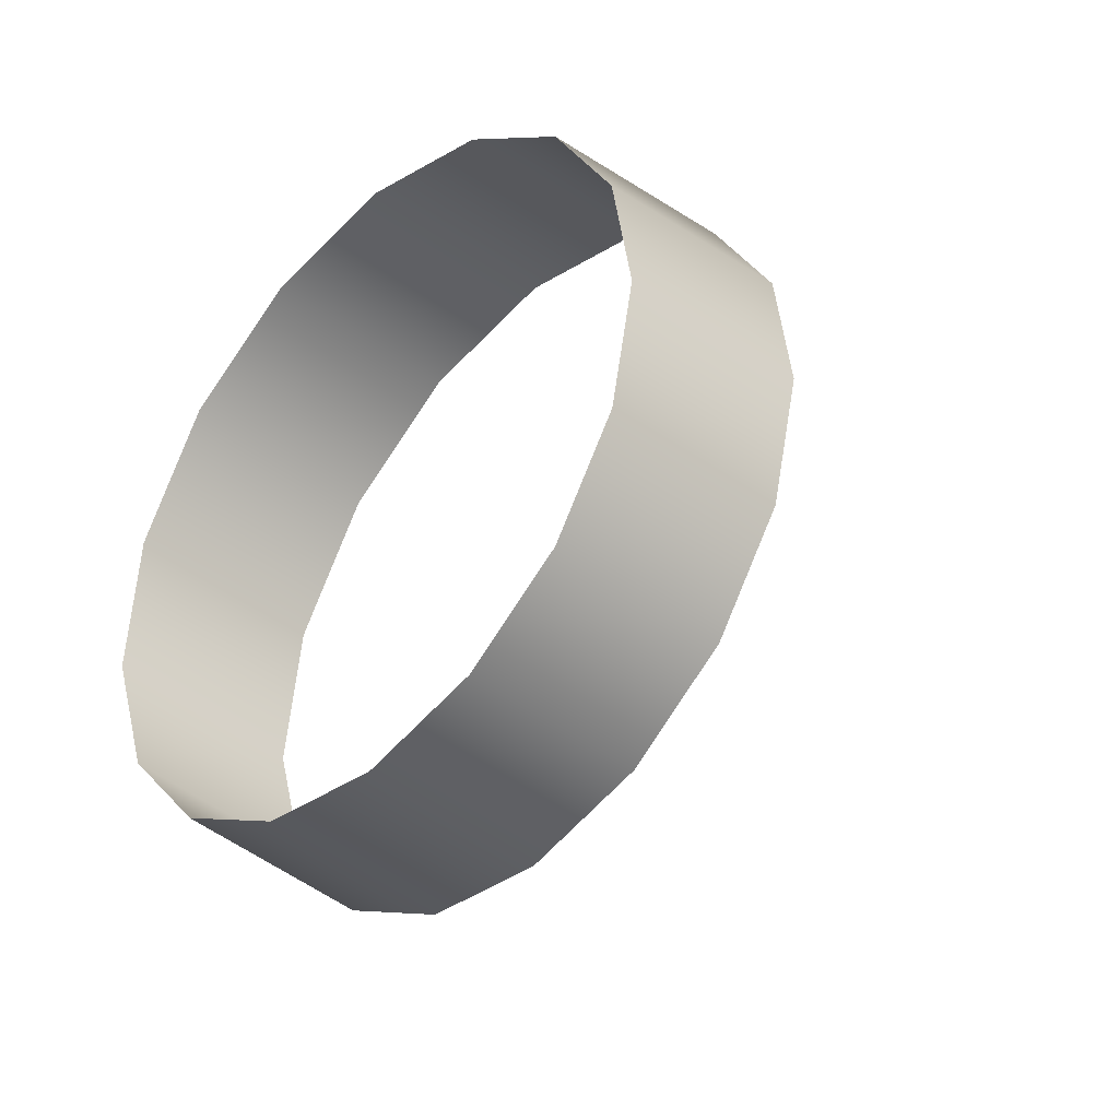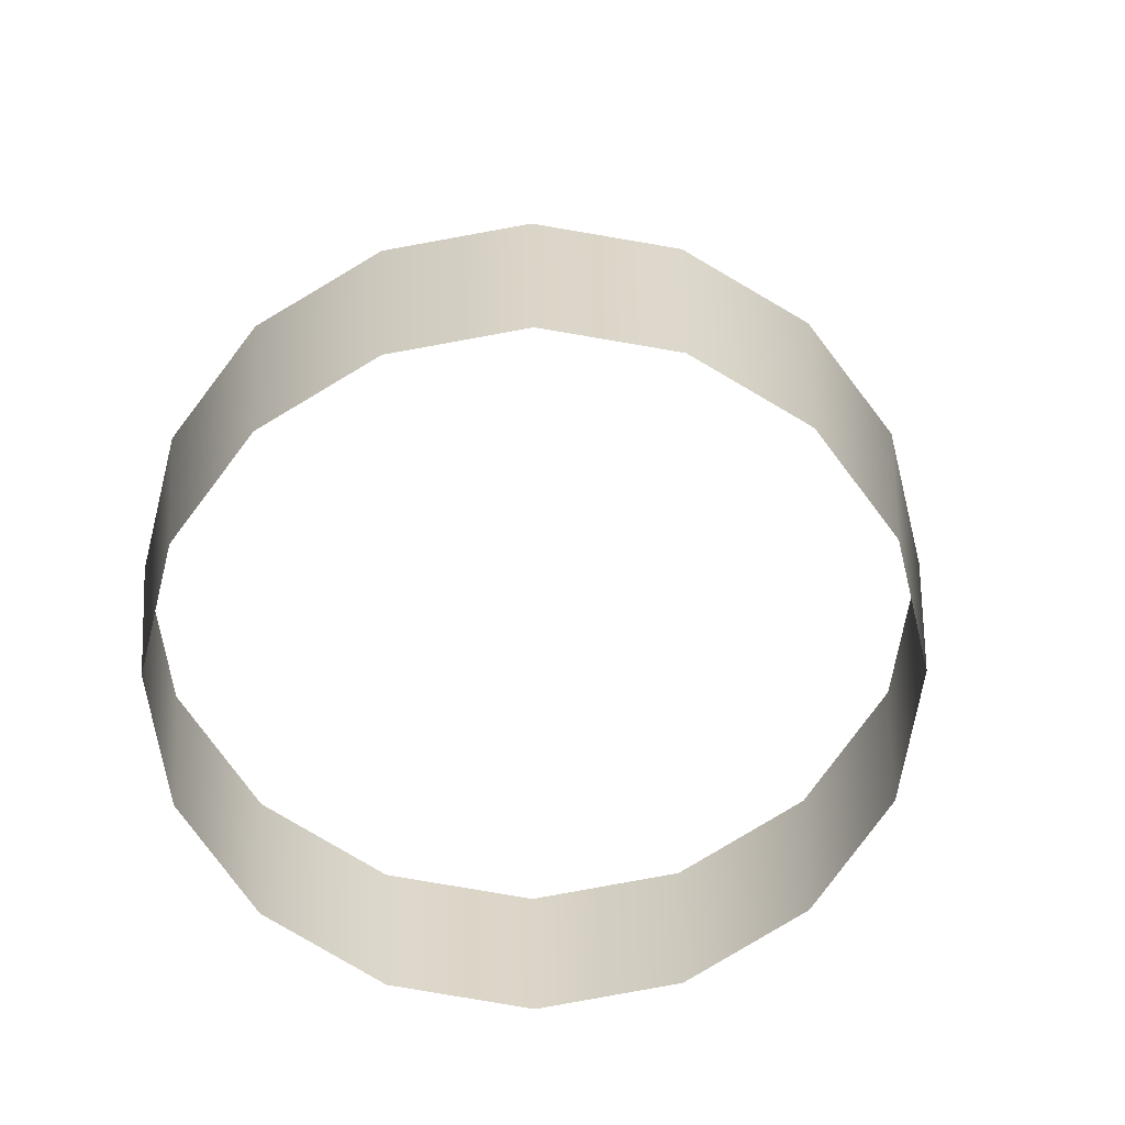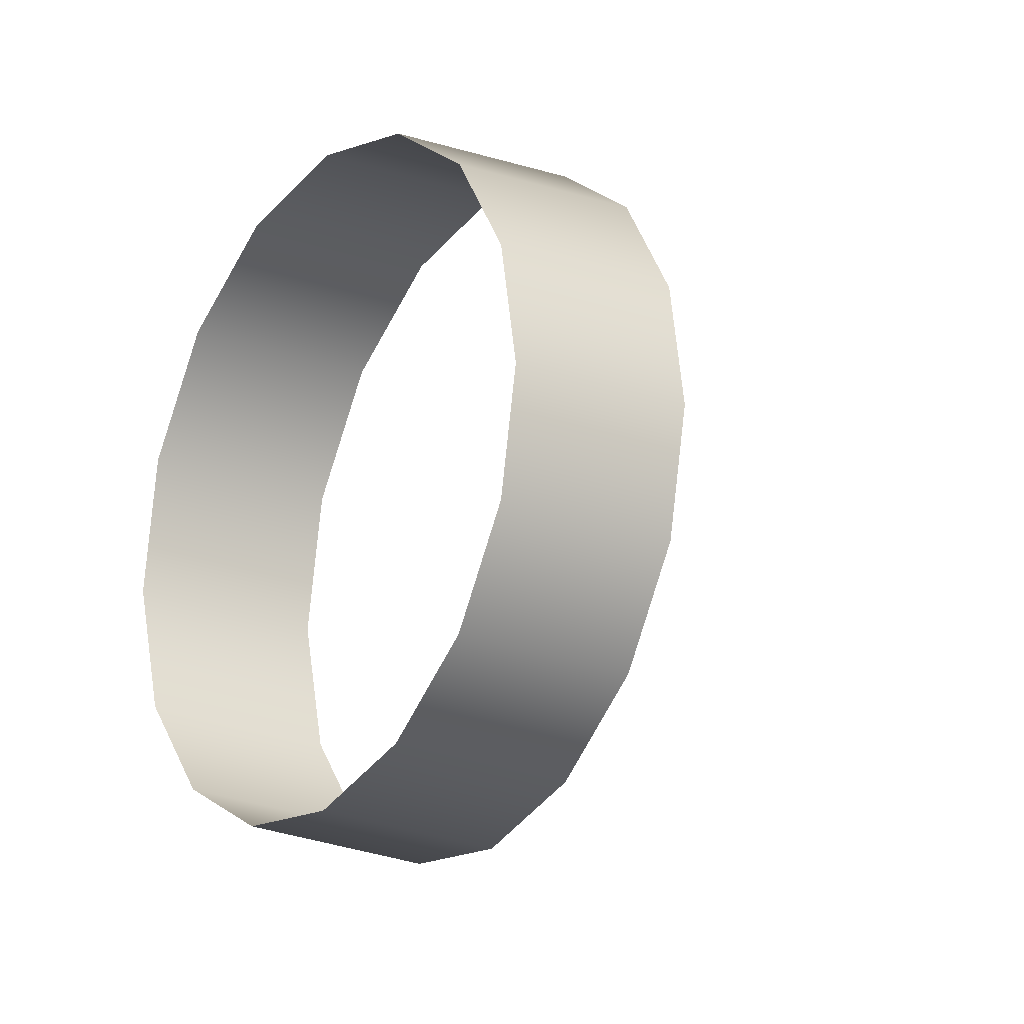
<metadata>
{"format":"obj","ext":"obj","renderer":"f3d","projection":"perspective","resolution":1024,"background":"white","views":[{"elev":-41.4,"azim":138.3,"up":"+Z"},{"elev":29.3,"azim":89.3,"up":"+Z"},{"elev":-22.3,"azim":147.5,"up":"+Z"}]}
</metadata>
<code>
o model_11
v 45.09 12.15 -0.284
v 45.09 11.99 -0.3166
v 44.85 12.15 -0.284
v 44.85 11.99 -0.3166
v 45.09 11.82 -0.284
v 44.85 11.82 -0.284
v 45.09 11.68 -0.1912
v 44.85 11.68 -0.1912
v 45.09 11.59 -0.0523
v 44.85 11.59 -0.0523
v 45.09 11.56 0.1115
v 44.85 11.56 0.1115
v 45.09 11.59 0.2754
v 44.85 11.59 0.2754
v 45.09 11.68 0.4143
v 44.85 11.68 0.4143
v 45.09 11.82 0.5071
v 44.85 11.82 0.5071
v 45.09 11.99 0.5397
v 44.85 11.99 0.5397
v 45.09 12.15 0.5071
v 44.85 12.15 0.5071
v 45.09 12.29 0.4143
v 44.85 12.29 0.4143
v 45.09 12.38 0.2754
v 44.85 12.38 0.2754
v 45.09 12.42 0.1115
v 44.85 12.42 0.1115
v 45.09 12.38 -0.0523
v 44.85 12.38 -0.0523
v 45.09 12.29 -0.1912
v 44.85 12.29 -0.1912
v 45.09 12.15 -0.284
v 44.85 12.15 -0.284
v 45.32 15.57 -0.284
v 45.32 15.4 -0.3166
v 45.08 15.57 -0.284
v 45.08 15.4 -0.3166
v 45.32 15.24 -0.284
v 45.08 15.24 -0.284
v 45.32 15.1 -0.1912
v 45.08 15.1 -0.1912
v 45.32 15.01 -0.0523
v 45.08 15.01 -0.0523
v 45.32 14.97 0.1115
v 45.08 14.97 0.1115
v 45.32 15.01 0.2754
v 45.08 15.01 0.2754
v 45.32 15.1 0.4143
v 45.08 15.1 0.4143
v 45.32 15.24 0.5071
v 45.08 15.24 0.5071
v 45.32 15.4 0.5397
v 45.08 15.4 0.5397
v 45.32 15.57 0.5071
v 45.08 15.57 0.5071
v 45.32 15.7 0.4143
v 45.08 15.7 0.4143
v 45.32 15.8 0.2754
v 45.08 15.8 0.2754
v 45.32 15.83 0.1115
v 45.08 15.83 0.1115
v 45.32 15.8 -0.0523
v 45.08 15.8 -0.0523
v 45.32 15.7 -0.1912
v 45.08 15.7 -0.1912
v 45.32 15.57 -0.284
v 45.08 15.57 -0.284
v 45.07 19.05 -0.284
v 45.07 18.88 -0.3166
v 44.83 19.05 -0.284
v 44.83 18.88 -0.3166
v 45.07 18.72 -0.284
v 44.83 18.72 -0.284
v 45.07 18.58 -0.1912
v 44.83 18.58 -0.1912
v 45.07 18.49 -0.0523
v 44.83 18.49 -0.0523
v 45.07 18.46 0.1115
v 44.83 18.46 0.1115
v 45.07 18.49 0.2754
v 44.83 18.49 0.2754
v 45.07 18.58 0.4143
v 44.83 18.58 0.4143
v 45.07 18.72 0.5071
v 44.83 18.72 0.5071
v 45.07 18.88 0.5397
v 44.83 18.88 0.5397
v 45.07 19.05 0.5071
v 44.83 19.05 0.5071
v 45.07 19.19 0.4143
v 44.83 19.19 0.4143
v 45.07 19.28 0.2754
v 44.83 19.28 0.2754
v 45.07 19.31 0.1115
v 44.83 19.31 0.1115
v 45.07 19.28 -0.0523
v 44.83 19.28 -0.0523
v 45.07 19.19 -0.1912
v 44.83 19.19 -0.1912
v 45.07 19.05 -0.284
v 44.83 19.05 -0.284
f 1 2 3
f 2 4 3
f 3 4 4
f 4 2 4
f 4 2 2
f 2 5 2
f 2 5 4
f 5 6 4
f 4 6 6
f 6 5 6
f 6 5 5
f 5 7 5
f 5 7 6
f 7 8 6
f 6 8 8
f 8 7 8
f 8 7 7
f 7 9 7
f 7 9 8
f 9 10 8
f 8 10 10
f 10 9 10
f 10 9 9
f 9 11 9
f 9 11 10
f 11 12 10
f 10 12 12
f 12 11 12
f 12 11 11
f 11 13 11
f 11 13 12
f 13 14 12
f 12 14 14
f 14 13 14
f 14 13 13
f 13 15 13
f 13 15 14
f 15 16 14
f 14 16 16
f 16 15 16
f 16 15 15
f 15 17 15
f 15 17 16
f 17 18 16
f 16 18 18
f 18 17 18
f 18 17 17
f 17 19 17
f 17 19 18
f 19 20 18
f 18 20 20
f 20 19 20
f 20 19 19
f 19 21 19
f 19 21 20
f 21 22 20
f 20 22 22
f 22 21 22
f 22 21 21
f 21 23 21
f 21 23 22
f 23 24 22
f 22 24 24
f 24 23 24
f 24 23 23
f 23 25 23
f 23 25 24
f 25 26 24
f 24 26 26
f 26 25 26
f 26 25 25
f 25 27 25
f 25 27 26
f 27 28 26
f 26 28 28
f 28 27 28
f 28 27 27
f 27 29 27
f 27 29 28
f 29 30 28
f 28 30 30
f 30 29 30
f 30 29 29
f 29 31 29
f 29 31 30
f 31 32 30
f 30 32 32
f 32 31 32
f 32 31 31
f 31 33 31
f 31 33 32
f 33 34 32
f 32 34 34
f 34 35 34
f 34 35 35
f 35 36 35
f 35 36 37
f 36 38 37
f 37 38 38
f 38 36 38
f 38 36 36
f 36 39 36
f 36 39 38
f 39 40 38
f 38 40 40
f 40 39 40
f 40 39 39
f 39 41 39
f 39 41 40
f 41 42 40
f 40 42 42
f 42 41 42
f 42 41 41
f 41 43 41
f 41 43 42
f 43 44 42
f 42 44 44
f 44 43 44
f 44 43 43
f 43 45 43
f 43 45 44
f 45 46 44
f 44 46 46
f 46 45 46
f 46 45 45
f 45 47 45
f 45 47 46
f 47 48 46
f 46 48 48
f 48 47 48
f 48 47 47
f 47 49 47
f 47 49 48
f 49 50 48
f 48 50 50
f 50 49 50
f 50 49 49
f 49 51 49
f 49 51 50
f 51 52 50
f 50 52 52
f 52 51 52
f 52 51 51
f 51 53 51
f 51 53 52
f 53 54 52
f 52 54 54
f 54 53 54
f 54 53 53
f 53 55 53
f 53 55 54
f 55 56 54
f 54 56 56
f 56 55 56
f 56 55 55
f 55 57 55
f 55 57 56
f 57 58 56
f 56 58 58
f 58 57 58
f 58 57 57
f 57 59 57
f 57 59 58
f 59 60 58
f 58 60 60
f 60 59 60
f 60 59 59
f 59 61 59
f 59 61 60
f 61 62 60
f 60 62 62
f 62 61 62
f 62 61 61
f 61 63 61
f 61 63 62
f 63 64 62
f 62 64 64
f 64 63 64
f 64 63 63
f 63 65 63
f 63 65 64
f 65 66 64
f 64 66 66
f 66 65 66
f 66 65 65
f 65 67 65
f 65 67 66
f 67 68 66
f 66 68 68
f 68 69 68
f 68 69 69
f 69 70 69
f 69 70 71
f 70 72 71
f 71 72 72
f 72 70 72
f 72 70 70
f 70 73 70
f 70 73 72
f 73 74 72
f 72 74 74
f 74 73 74
f 74 73 73
f 73 75 73
f 73 75 74
f 75 76 74
f 74 76 76
f 76 75 76
f 76 75 75
f 75 77 75
f 75 77 76
f 77 78 76
f 76 78 78
f 78 77 78
f 78 77 77
f 77 79 77
f 77 79 78
f 79 80 78
f 78 80 80
f 80 79 80
f 80 79 79
f 79 81 79
f 79 81 80
f 81 82 80
f 80 82 82
f 82 81 82
f 82 81 81
f 81 83 81
f 81 83 82
f 83 84 82
f 82 84 84
f 84 83 84
f 84 83 83
f 83 85 83
f 83 85 84
f 85 86 84
f 84 86 86
f 86 85 86
f 86 85 85
f 85 87 85
f 85 87 86
f 87 88 86
f 86 88 88
f 88 87 88
f 88 87 87
f 87 89 87
f 87 89 88
f 89 90 88
f 88 90 90
f 90 89 90
f 90 89 89
f 89 91 89
f 89 91 90
f 91 92 90
f 90 92 92
f 92 91 92
f 92 91 91
f 91 93 91
f 91 93 92
f 93 94 92
f 92 94 94
f 94 93 94
f 94 93 93
f 93 95 93
f 93 95 94
f 95 96 94
f 94 96 96
f 96 95 96
f 96 95 95
f 95 97 95
f 95 97 96
f 97 98 96
f 96 98 98
f 98 97 98
f 98 97 97
f 97 99 97
f 97 99 98
f 99 100 98
f 98 100 100
f 100 99 100
f 100 99 99
f 99 101 99
f 99 101 100
f 101 102 100

</code>
